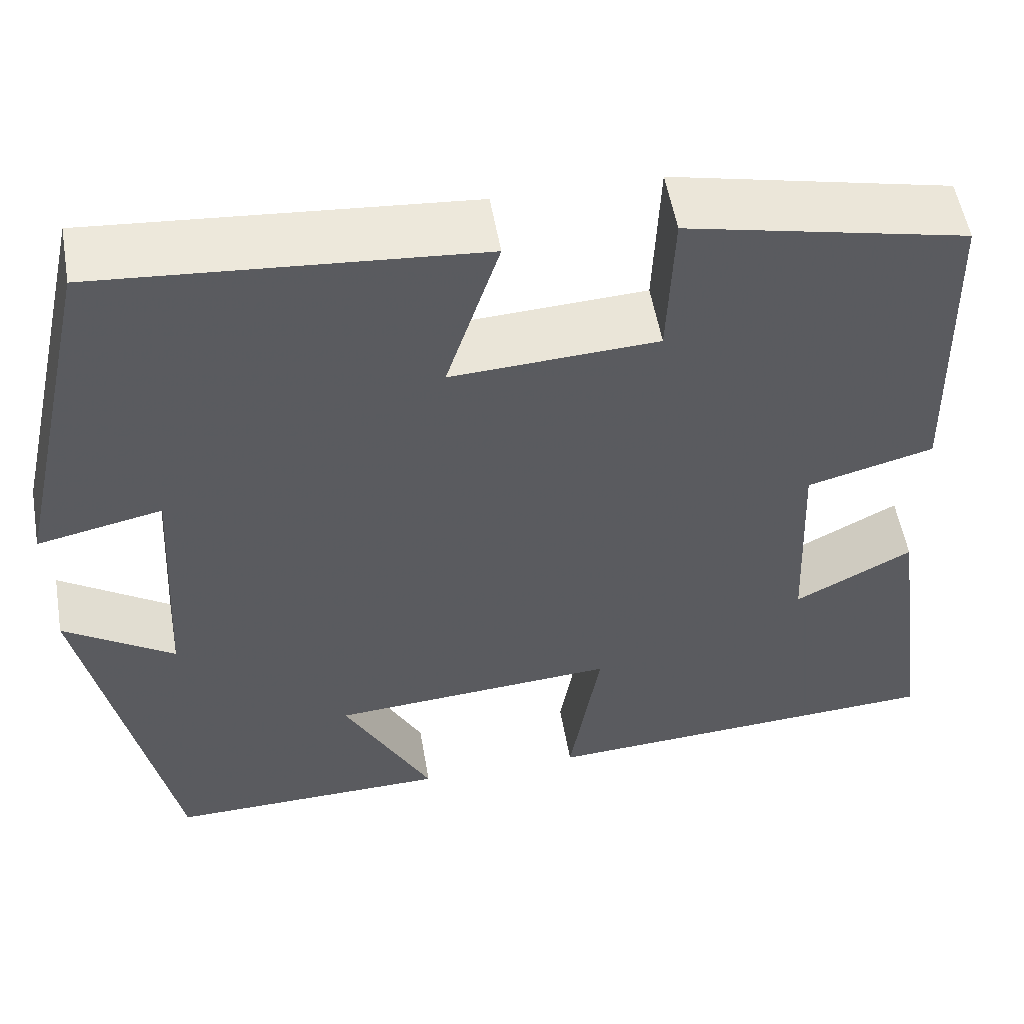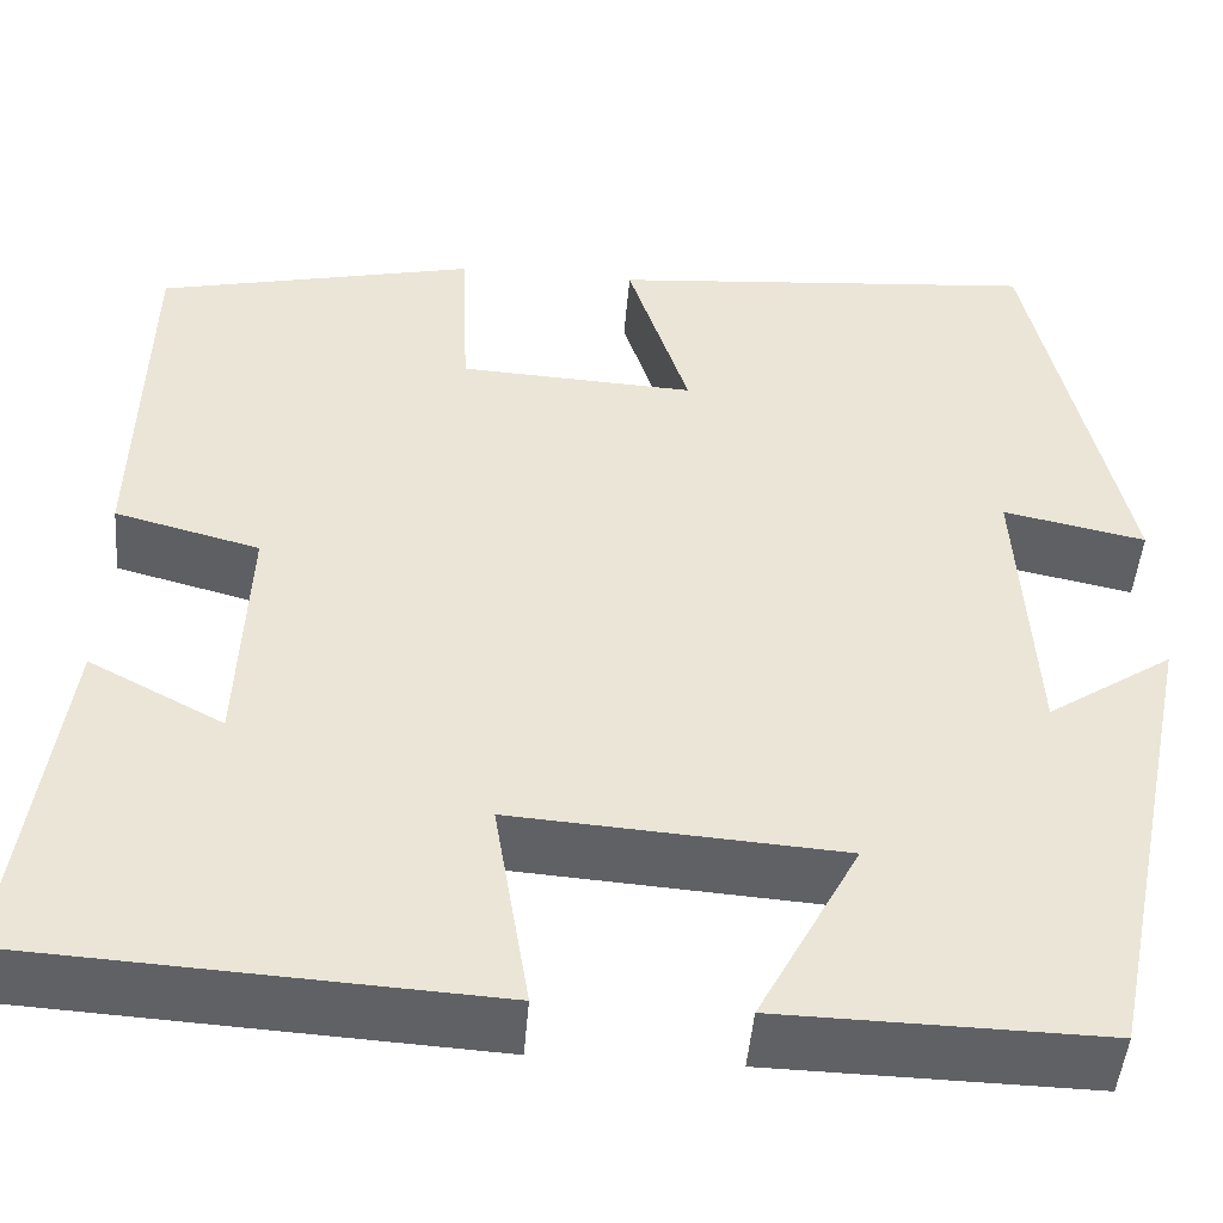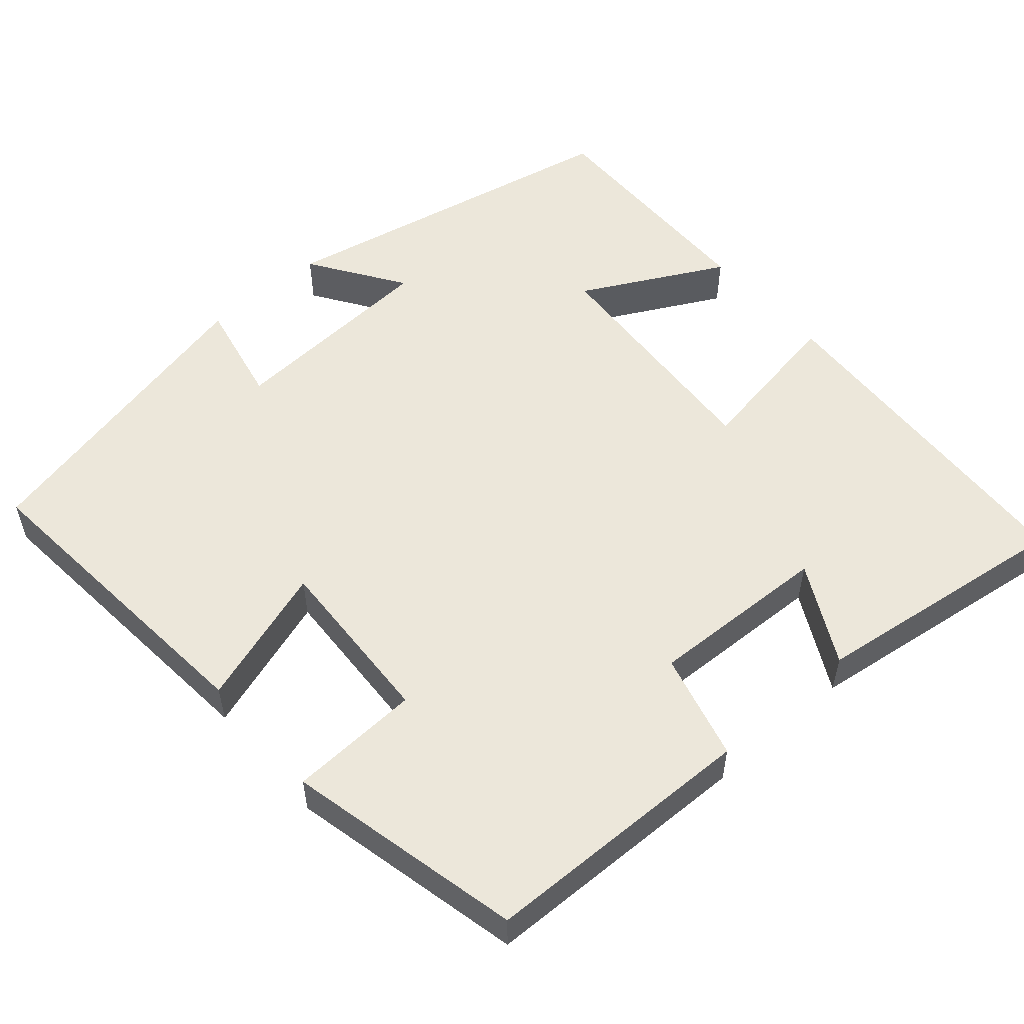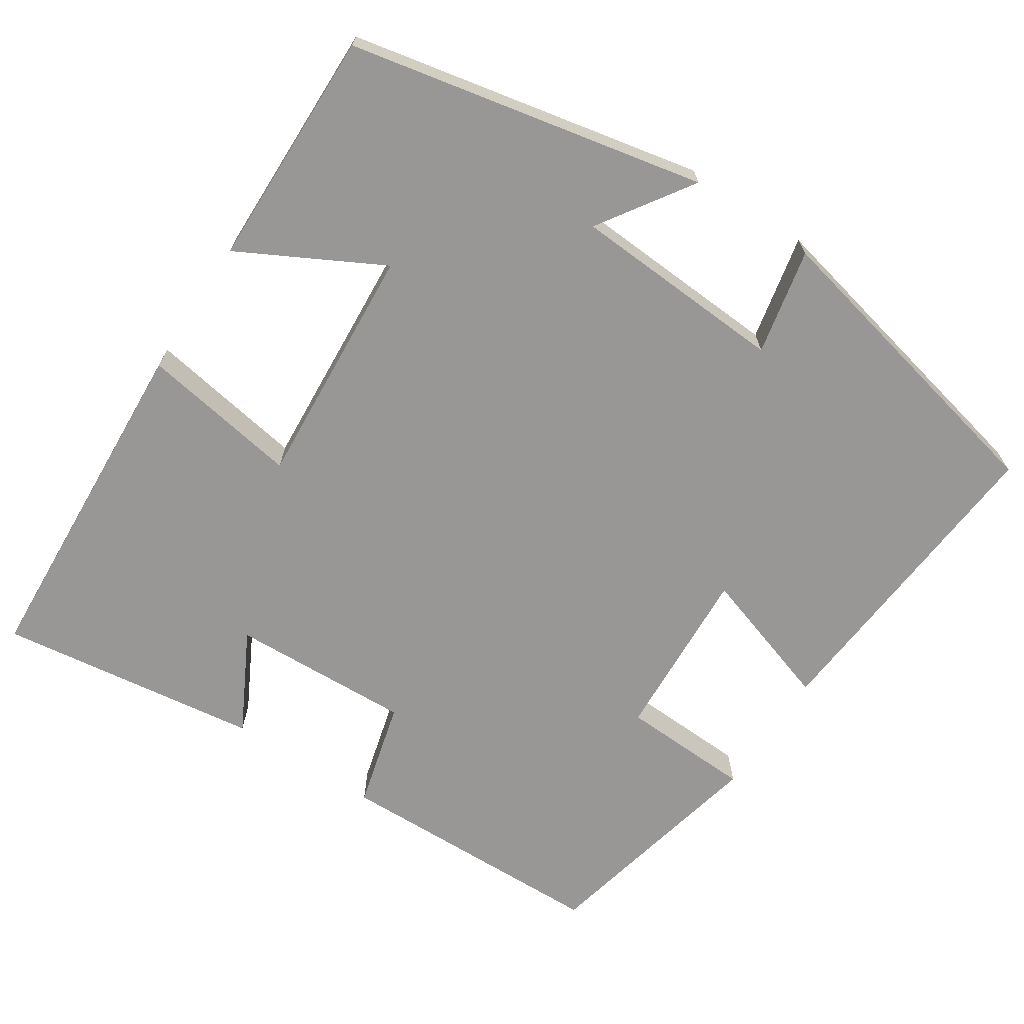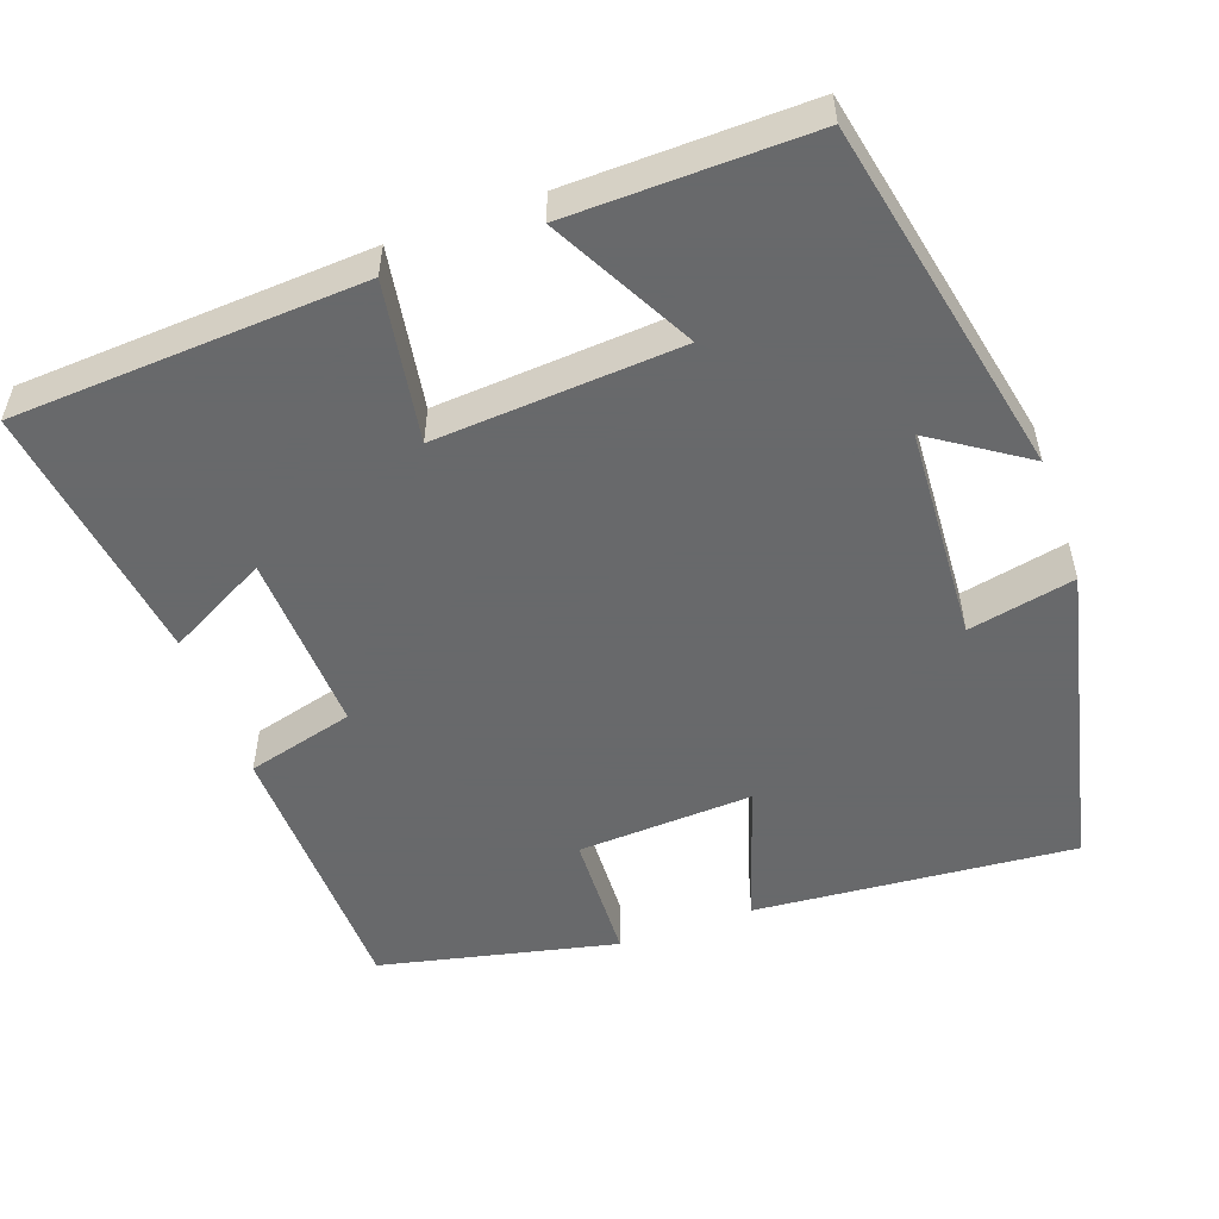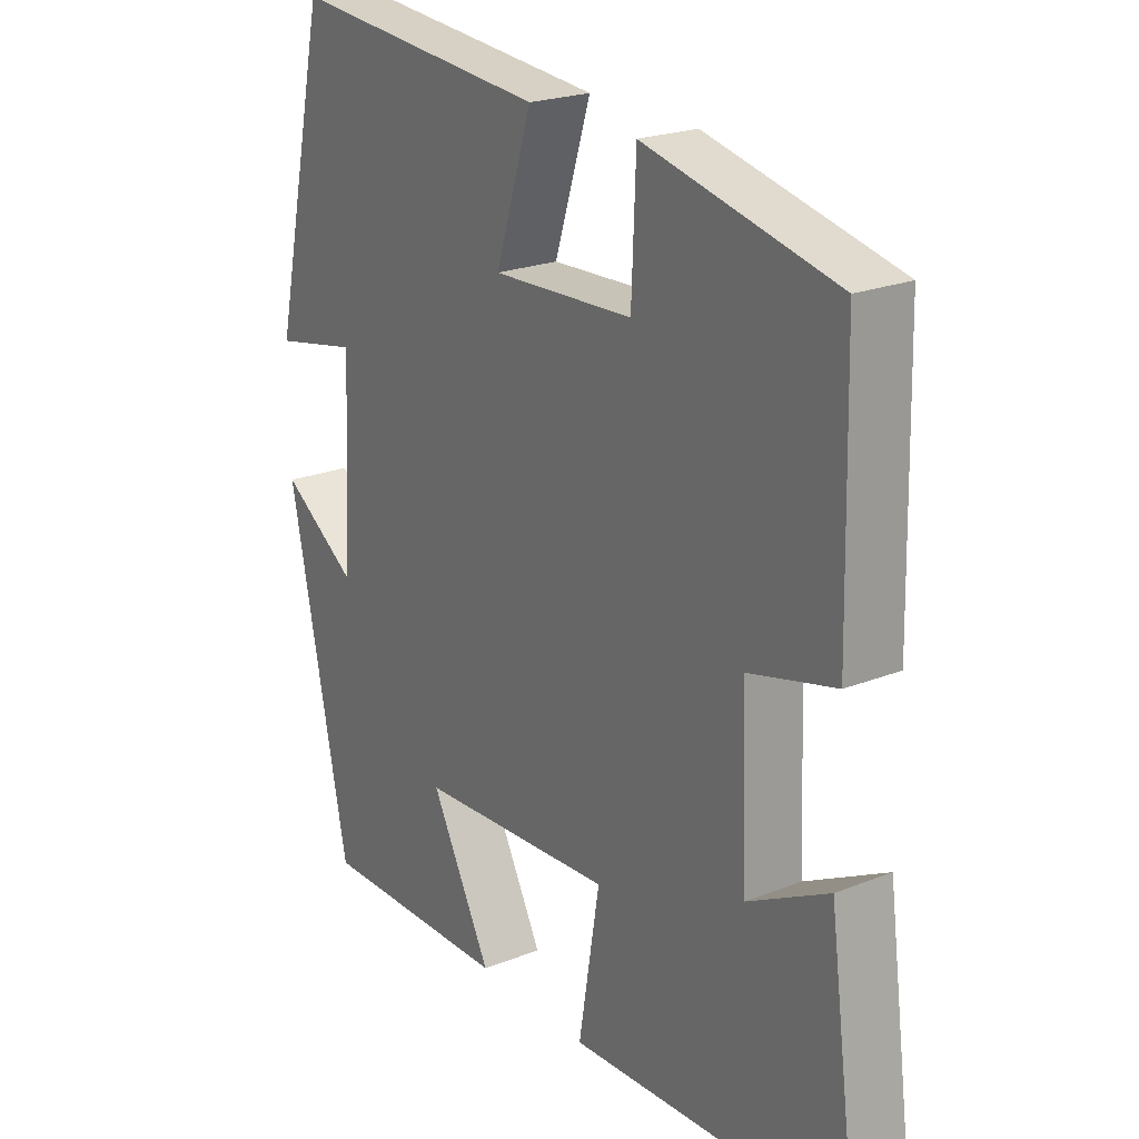
<metadata>
{"format":"obj","ext":"obj","renderer":"f3d","projection":"perspective","resolution":1024,"background":"white","views":[{"elev":54.2,"azim":-9.8,"up":"+Z"},{"elev":-47.4,"azim":175.3,"up":"+Z"},{"elev":54.1,"azim":48.8,"up":"+Y"},{"elev":-68.3,"azim":-123.3,"up":"+Y"},{"elev":-52.6,"azim":-160.3,"up":"+Y"},{"elev":22.5,"azim":55.7,"up":"+Z"}]}
</metadata>
<code>
v 0.491 0.07 0.431
v 0.5 0.07 0.072
v 0.36 0.07 0.035
v 0.37 0.07 -0.201
v 0.5 0.07 -0.132
v 0.547 0.07 -0.474
v 0.094 0.07 -0.5
v 0.128 0.07 -0.293
v -0.19 0.07 -0.315
v -0.092 0.07 -0.5
v -0.404 0.07 -0.506
v -0.5 0.07 -0.043
v -0.378 0.07 -0.124
v -0.362 0.07 0.156
v -0.5 0.07 0.127
v -0.409 0.07 0.535
v 0.007 0.07 0.5
v -0.052 0.07 0.317
v 0.176 0.07 0.329
v 0.183 0.07 0.5
v 0.491 0 0.431
v 0.5 0 0.072
v 0.36 0 0.035
v 0.37 0 -0.201
v 0.5 0 -0.132
v 0.547 0 -0.474
v 0.094 0 -0.5
v 0.128 0 -0.293
v -0.19 0 -0.315
v -0.092 0 -0.5
v -0.404 0 -0.506
v -0.5 0 -0.043
v -0.378 0 -0.124
v -0.362 0 0.156
v -0.5 0 0.127
v -0.409 0 0.535
v 0.007 0 0.5
v -0.052 0 0.317
v 0.176 0 0.329
v 0.183 0 0.5
f 19 20 1 2
f 18 19 2 3
f 15 16 17 18
f 14 15 18
f 13 14 18 3
f 10 11 12 13
f 9 10 13
f 8 9 13 3
f 7 8 3 4
f 4 5 6 7
f 22 21 40 39
f 23 22 39 38
f 38 37 36 35
f 38 35 34
f 23 38 34 33
f 33 32 31 30
f 33 30 29
f 23 33 29 28
f 24 23 28 27
f 27 26 25 24
f 1 21 22 2
f 2 22 23 3
f 3 23 24 4
f 4 24 25 5
f 5 25 26 6
f 6 26 27 7
f 7 27 28 8
f 8 28 29 9
f 9 29 30 10
f 10 30 31 11
f 11 31 32 12
f 12 32 33 13
f 13 33 34 14
f 14 34 35 15
f 15 35 36 16
f 16 36 37 17
f 17 37 38 18
f 18 38 39 19
f 19 39 40 20
f 20 40 21 1

</code>
